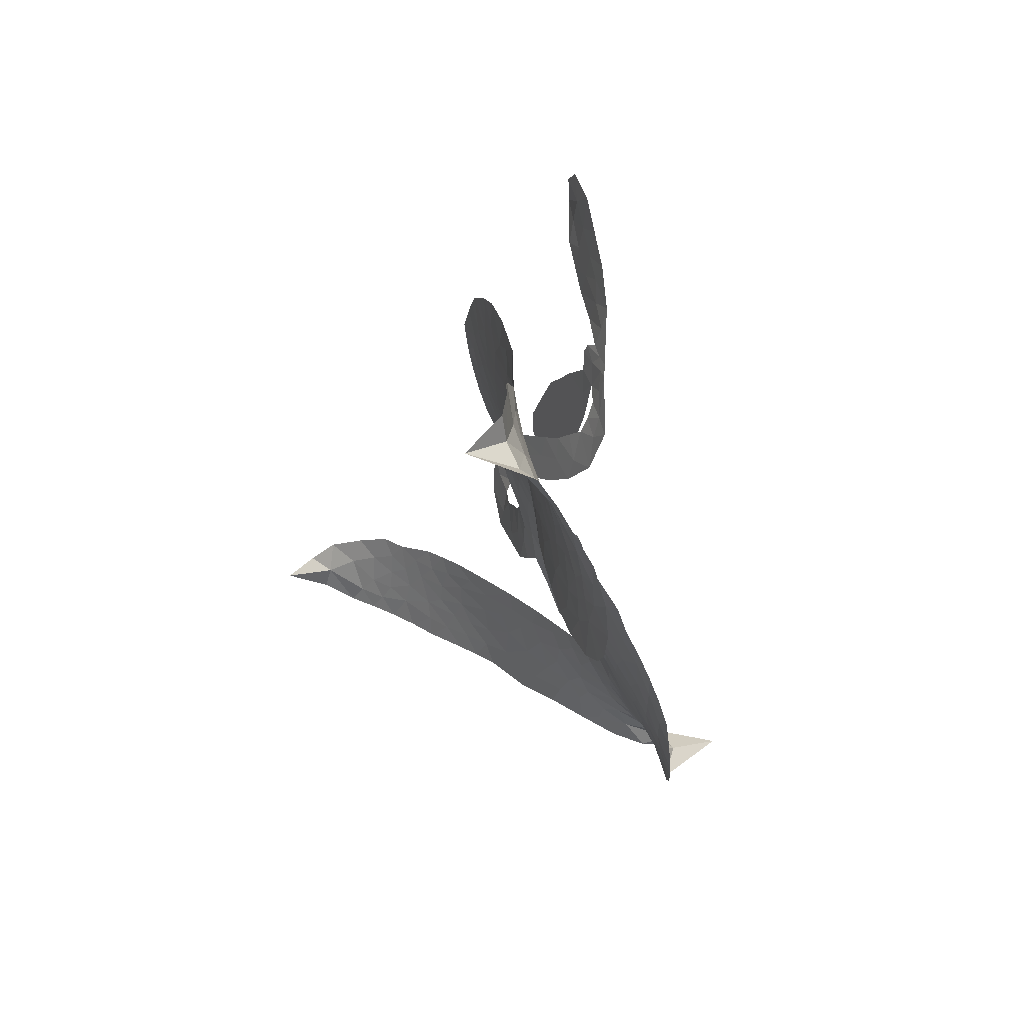
<metadata>
{"format":"obj","ext":"obj","renderer":"f3d","projection":"perspective","resolution":1024,"background":"white","views":[{"elev":33.0,"azim":-114.6,"up":"+Y"}]}
</metadata>
<code>
v -0.9192 0.6723 0.2257
v -0.8863 0.7502 0.2142
v -0.832 0.8137 0.1893
v -0.8355 0.8785 0.1564
v -0.8137 0.9318 0.1258
v -0.7564 0.9913 0
v -0.7031 1.022 0.102
v -0.6514 1.032 0.135
v -0.6066 1.027 0.1547
v -0.5499 0.9965 0.1819
v -0.4903 0.944 0.2241
v -0.4066 0.9788 0.2597
v -0.3074 0.9945 0.2811
v -0.2252 0.9933 0.2947
v -0.1611 0.9738 0.3046
v -0.07747 0.9319 0.3194
v 0.07063 0.7861 0.357
v 0.08259 0.718 0.3705
v 0.1475 0.4339 0.4716
v 0.1698 0.4142 0.486
v 0.1789 0.3859 0.5
v 0.1384 0.2062 0.5272
v 0.1506 0.2527 0.6118
v -0.008069 0.6152 0.6795
v 0.004001 0.6384 0.6864
v 0.09082 0.8475 0.7179
v 0.2092 0.9709 0.7338
v 0.2842 0.9996 0.7382
v 0.3237 0.9682 0.741
v 0.3373 0.9076 0.75
v 0.2904 0.8188 0.73
v 0.1961 0.731 0.7164
v 0.06644 0.6579 0.6913
v 0.09706 0.6429 0.6867
v 0.1107 0.6202 0.6845
v 0.1043 0.5741 0.6806
v 0.1784 0.526 0.6797
v 0.2819 0.4469 0.6797
v 0.3851 0.3021 0.6797
v 0.3842 0.2537 0.6797
v 0.3578 0.2267 0.6797
v 0.2964 0.2265 0.6797
v 0.2416 0.2563 0.6797
v 0.1445 0.3522 0.6797
v 0.05415 0.5566 0.6784
v 0.079 0.08081 0.5463
v 0.003627 -0.04173 0.5748
v -0.02382 -0.04789 0.5774
v -0.06047 -0.02281 0.5876
v -0.06961 -0.03628 0.6008
v -0.06004 -0.05207 0.6103
v -0.05625 -0.1717 0.669
v 0.02271 -0.2399 0.7013
v 0.2027 -0.2715 0.6935
v 0.6681 -0.3137 0.5832
v 0.79 -0.3354 0.546
v 0.893 -0.3702 0.5055
v 0.9589 -0.3761 0.4795
v 1.128 -0.4714 0.3786
v 1.161 -0.5244 0.324
v 1.161 -0.5661 0.25
v 1.119 -0.6011 0.3476
v 1.046 -0.6206 0.4048
v 0.7614 -0.6028 0.5381
v 0.5189 -0.5663 0.6229
v 0.3922 -0.5742 0.662
v 0.2821 -0.5561 0.6969
v 0.08689 -0.5617 0.7854
v 0.01312 -0.5599 0.8353
v -0.0721 -0.5425 1
v -0.2043 -0.4881 0.7852
v -0.3308 -0.3891 0.7241
v -0.4372 -0.181 0.6592
v -0.4507 -0.0907 0.64
v -0.3589 0.136 0.5732
v -0.3507 0.1981 0.5548
v -0.3071 0.2403 0.5366
v -0.2862 0.287 0.5138
v -0.2917 0.3593 0.488
v -0.2776 0.3784 0.4836
v -0.2517 0.3822 0.475
v -0.2449 0.4013 0.4601
v -0.2685 0.4891 0.3966
v -0.3173 0.5256 0.3579
v -0.3813 0.5383 0.3262
v -0.6457 0.4767 0.2586
v -0.7131 0.465 0.2511
v -0.801 0.4697 0.2439
v -0.8627 0.4978 0.2394
v -0.8962 0.5332 0.2368
v -0.9194 0.5986 0.2319
v 0.2939 0.3096 0.5994
v 0.01616 0.614 0.682
v -0.2141 0.3779 0.4707
v -0.09195 -0.01105 0.5938
v -0.06372 -0.1115 0.6381
v -0.2607 0.351 0.4874
v 0.1336 0.3855 0.4858
v 0.04111 0.02076 0.5622
v 0.08502 0.4141 0.6359
v 0.03506 0.6422 0.688
v 0.02947 0.4856 0.6569
v 0.02595 0.5276 0.6682
v -0.2877 0.3234 0.4976
v -0.0612 0.01852 0.5788
v 0.0402 0.7647 0.7066
v 0.06317 0.612 0.6836
v 0.0487 0.708 0.6984
v 1.107 -0.5441 0.3594
v 0.3316 0.2789 0.6797
v -0.1955 0.4437 0.4356
v -0.09813 -0.05681 0.6142
v -0.248 0.3103 0.5014
v -0.8218 0.5711 0.2382
v -0.6391 0.9526 0.1552
v -0.3377 0.5893 0.3324
v 0.162 0.2977 0.5019
v -0.01992 -0.001894 0.574
v -0.01541 0.3746 0.6416
v -0.05958 0.4875 0.6585
v -0.1289 0.05337 0.5787
v 0.06168 0.4401 0.4567
v -0.2377 0.2413 0.5268
v -0.2272 0.5484 0.378
v -0.01242 0.0669 0.5604
v 0.007661 0.5669 0.6737
v -0.1778 -0.02434 0.6088
v -0.01879 0.5108 0.6633
v -0.01207 0.456 0.6528
v -0.2875 0.1682 0.5563
v 0.9246 -0.4722 0.4835
v 0.09393 0.4479 0.6798
v 0.2665 0.9357 0.7367
v 0.1291 0.6946 0.7065
v 0.3342 0.375 0.6797
v -0.7313 0.8717 0.1614
v 0.0442 0.4424 0.6462
v 0.9269 -0.4187 0.4878
v 0.1037 0.5115 0.6796
v 0.813 -0.4326 0.5314
v 1.046 -0.4222 0.436
v 0.9899 -0.4534 0.4558
v -0.2295 0.8762 0.2996
v 0.05026 -0.4513 0.7746
v -0.8589 0.6351 0.2303
v -0.7026 0.5686 0.2508
v -0.7029 0.9605 0.111
v -0.08632 0.3632 0.4757
v -0.171 -0.1343 0.6496
v 0.1514 0.909 0.7265
v 0.1011 0.7485 0.709
v -0.7874 0.8513 0.1686
v -0.7415 0.7621 0.2103
v -0.7419 0.8168 0.189
v -0.6254 0.7946 0.2197
v -0.6742 0.8379 0.1922
v 0.908 -0.612 0.4788
v 1.054 -0.4938 0.4135
v -0.2092 0.9337 0.2993
v -0.04031 0.7375 0.3529
v 0.05018 -0.5089 0.8021
v -0.69 0.516 0.2536
v -0.5268 0.5126 0.2803
v -0.7624 0.532 0.2454
v -0.1487 0.3902 0.4638
v -0.112 -0.1394 0.6517
v -0.1257 -0.2223 0.6851
v -0.6888 0.7892 0.2092
v -0.6564 0.7029 0.2398
v -0.5664 0.8737 0.2106
v -0.668 0.8968 0.1665
v -0.2864 0.9258 0.2852
v -0.1413 0.883 0.3145
v 0.02426 0.7446 0.3597
v 0.1809 -0.5555 0.7377
v -0.03534 -0.4768 0.8371
v -0.1739 0.3184 0.4939
v -0.07726 0.4841 0.4282
v -0.6132 0.8413 0.2071
v -0.5257 0.8066 0.2406
v -0.00185 0.8613 0.3381
v -0.2057 0.4972 0.4059
v 0.1072 -0.4838 0.7629
v 0.1655 -0.4062 0.7213
v -0.1283 0.4485 0.4387
v -0.01857 0.7978 0.3449
v 0.1212 0.5798 0.4135
v -0.1506 0.514 0.4069
v -0.07346 0.8488 0.329
v -0.125 0.6231 0.3697
v 0.007438 0.6311 0.3864
v -0.1606 0.5737 0.3811
v 0.03366 0.684 0.3747
v -0.06113 0.56 0.4007
v -0.2449 0.6375 0.3427
v 0.1029 0.6501 0.3907
v -0.2235 0.5935 0.3617
v 0.06521 0.6038 0.4009
v 0.01204 0.5648 0.408
v 0.07435 0.537 0.4239
v 0.02182 0.4982 0.4322
v 0.1357 0.5078 0.4395
v -0.013 0.4353 0.4521
v 0.09136 0.4835 0.4445
v -0.2897 0.5564 0.3566
v -0.138 0.005552 0.5947
v -0.1829 0.03117 0.5908
v -0.1802 0.1316 0.5591
v -0.2759 -0.01406 0.6117
v 0.2851 0.8789 0.7369
v 0.2176 0.8879 0.7299
v 0.1633 0.8395 0.722
v -0.7619 0.6418 0.2361
v -0.7639 0.5873 0.2418
v 0.03131 0.2902 0.5029
v -0.8163 0.744 0.211
v -0.4793 0.6047 0.2908
v -0.05388 -0.2227 0.6893
v -0.06995 -0.3131 0.7251
v -0.02069 -0.2765 0.7096
v -0.09093 -0.2667 0.705
v -0.2099 -0.2731 0.7037
v -0.1422 -0.2982 0.7171
v 0.05308 -0.3526 0.7315
v -0.2099 -0.3742 0.7473
v -0.001169 -0.3203 0.7248
v -0.04021 -0.3848 0.7615
v 0.08839 -0.2984 0.71
v -0.1932 -0.3253 0.7274
v -0.3913 -0.2897 0.6901
v -0.1284 -0.3728 0.7569
v -0.5645 0.9349 0.1933
v -0.6108 0.9053 0.1846
v -0.3494 0.9491 0.2717
v -0.418 0.9111 0.2538
v -0.3459 0.8874 0.2745
v -0.4222 0.8322 0.2617
v -0.1197 0.9534 0.3118
v -0.1599 0.9272 0.3078
v -0.02374 -0.5236 0.8842
v -0.1222 -0.4788 0.8518
v -0.5596 0.7357 0.2505
v -0.03932 0.8974 0.3281
v -0.1755 0.7711 0.3236
v -0.2191 0.1797 0.5464
v -0.2546 0.1081 0.5721
v -0.1022 0.233 0.5222
v -0.1708 0.2365 0.5242
v -0.1473 0.1866 0.5395
v -0.09775 0.1305 0.5533
v -0.3419 -0.1193 0.6463
v 0.1181 0.8018 0.7155
v 0.1747 0.7836 0.7185
v 0.243 0.7741 0.7232
v 0.233 0.8313 0.7269
v -0.8091 0.6195 0.2347
v -0.8121 0.6819 0.2253
v -0.7466 0.702 0.2266
v 0.09934 0.2693 0.5093
v 0.03219 0.3687 0.4783
v -0.7881 0.7884 0.1974
v -0.411 0.5808 0.3121
v -0.4033 0.6426 0.3038
v -0.4583 0.5265 0.2987
v -0.6084 0.5533 0.2655
v -0.5116 0.5619 0.2851
v -0.5713 0.6072 0.2703
v -0.5254 0.669 0.2714
v -0.01377 -0.4314 0.7878
v 0.04134 -0.4008 0.7543
v -0.09024 -0.4247 0.7952
v -0.1634 -0.4257 0.7847
v 0.1466 -0.3496 0.7124
v 0.4492 -0.2923 0.6428
v 0.1743 -0.3093 0.7002
v 0.2382 -0.3529 0.6932
v 0.33 -0.282 0.6703
v 0.2573 -0.4077 0.6962
v 0.2193 -0.4519 0.7136
v 0.4053 -0.3798 0.6548
v 0.2607 -0.3111 0.6848
v 0.1498 -0.4496 0.7373
v 0.2549 -0.5028 0.7058
v 0.3196 -0.3795 0.6767
v 0.3522 -0.3327 0.666
v 0.3495 -0.5149 0.6752
v 0.4361 -0.3385 0.6458
v 0.3792 -0.446 0.6647
v 0.554 -0.4055 0.6146
v 0.3 -0.4542 0.6883
v 0.5617 -0.3032 0.6131
v 0.4834 -0.38 0.6342
v 0.4556 -0.4269 0.6426
v 0.5477 -0.3528 0.6166
v 0.4661 -0.499 0.6397
v 0.6539 -0.3845 0.5857
v 0.113 -0.2567 0.7027
v -0.4872 0.8811 0.2353
v -0.5713 0.7776 0.2374
v -0.6202 0.7491 0.2343
v -0.51 0.7639 0.2548
v -0.461 0.795 0.2592
v -0.4872 0.7137 0.2708
v -0.3425 0.7675 0.2913
v -0.4404 0.7493 0.2734
v -0.4009 0.6985 0.2928
v -0.3233 0.6666 0.3173
v -0.3072 0.6249 0.3315
v -0.2348 0.7094 0.3253
v -0.3286 0.7172 0.3044
v -0.1363 0.8219 0.3226
v -0.2063 0.8219 0.3098
v -0.1017 0.7685 0.337
v -0.2947 0.8317 0.291
v -0.258 0.7756 0.3071
v -0.1441 0.7093 0.3424
v -0.2112 0.0771 0.5786
v -0.2661 0.04733 0.5919
v -0.4128 0.02333 0.6113
v -0.3228 0.07969 0.5866
v -0.3873 0.08069 0.5936
v -0.3618 0.0338 0.6036
v -0.3818 -0.04953 0.628
v -0.1448 0.0995 0.5663
v -0.07132 0.0807 0.5645
v -0.02265 0.1375 0.5454
v -0.4006 -0.1282 0.6483
v -0.2749 -0.3069 0.7103
v -0.8671 0.6961 0.2217
v 0.115 0.3279 0.4951
v -0.02758 0.3784 0.472
v -0.07093 0.4215 0.4535
v -0.04073 0.3062 0.4968
v 0.08194 0.387 0.4769
v -0.5878 0.4957 0.2675
v -0.4696 0.6453 0.2876
v -0.5888 0.6925 0.2543
v -0.6366 0.6458 0.2533
v -0.7026 0.6629 0.2406
v 0.418 -0.5311 0.6543
v 0.5391 -0.4645 0.6182
v -0.4825 0.8372 0.2449
v -0.3584 0.8412 0.2761
v -0.1875 0.6687 0.3446
v -0.3237 -0.05613 0.6271
v -0.2587 -0.1147 0.6437
v -0.4332 -0.0337 0.6271
v 0.0273 0.1086 0.5475
v 0.08194 0.1589 0.5353
v -0.05925 0.1884 0.5342
v 0.02023 0.2063 0.5264
v 0.06579 0.3278 0.4925
v -0.1097 0.2983 0.4999
v -0.6463 0.5961 0.2572
v 0.5446 -0.5174 0.6153
v 0.6444 -0.5835 0.5793
v 0.678 -0.4922 0.5739
v 0.5826 -0.5746 0.6006
v 0.623 -0.5308 0.5895
v 0.7018 -0.5468 0.5625
v 0.6074 -0.4838 0.5968
v 0.6486 -0.4388 0.5858
v 0.7815 -0.5024 0.538
v 0.729 -0.4217 0.561
v 0.773 -0.385 0.5482
v 0.8378 -0.3888 0.525
v 0.7299 -0.3243 0.5649
v 0.3391 0.02416 0.5668
v 0.3122 0.1354 0.5732
v 0.07477 0.2168 0.5228
v -0.02669 0.2459 0.5162
v 0.7692 -0.5522 0.5385
v 0.8661 -0.5422 0.5021
v 0.8353 -0.6069 0.5102
v 0.9827 -0.5273 0.4493
v 0.7107 -0.3667 0.569
v 0.1852 0.01759 0.5522
v 0.9231 -0.5241 0.4787
v 0.9782 -0.6165 0.4437
v 0.9495 -0.5708 0.4618
v 1.016 -0.5733 0.4252
v 0.2299 0.1462 0.5547
v 0.1273 0.1505 0.5374
v 0.1841 0.1674 0.5441
v 0.2713 0.3287 0.6797
v 0.2762 0.3879 0.6797
v 0.1937 0.4266 0.6797
v 0.1935 0.3041 0.6797
v 0.2166 0.3636 0.6797
v -0.7537 0.9251 0.1157
v -0.1525 -0.07911 0.6274
v -0.2129 -0.07583 0.6288
v -0.05483 0.6161 0.3826
v -0.044 0.676 0.3671
v -0.03329 0.5131 0.4213
v -0.2681 -0.44 0.7518
v -0.2715 -0.3801 0.7348
v 0.615 -0.3407 0.5978
v -0.3544 -0.2115 0.6725
v -0.2826 -0.2358 0.685
v -0.215 -0.2006 0.6748
v -0.3076 -0.1759 0.6639
v -0.1682 -0.1833 0.6685
v -0.2587 -0.1659 0.6614
v 0.7327 -0.4688 0.5572
v 0.8552 -0.4834 0.5116
v 0.8746 -0.4377 0.5075
v 0.1946 0.08814 0.5506
v 0.1297 0.05006 0.5468
v 0.252 0.04814 0.5592
v 0.2804 0.1227 0.564
v 0.4057 0.1986 0.5828
v 0.3216 0.07071 0.5674
v 0.3994 0.09665 0.5747
v 0.262 0.2028 0.5922
v 0.3681 0.154 0.5786
v 0.3356 0.2283 0.5888
v 0.3034 0.1728 0.5826
v 0.3536 0.2709 0.591
v 0.2286 0.4861 0.6797
v 0.1508 0.4707 0.6797
v 0.1191 0.3997 0.6797
v -0.1043 0.669 0.3594
v -0.4158 -0.2358 0.6737
v -0.3347 -0.2757 0.6931
v -0.362 -0.3406 0.7075
v -0.311 -0.3389 0.7149
v 0.1473 0.09447 0.545
v 0.06644 0.3001 0.6259
v 0.05291 0.3594 0.6334
v 0.1771 0.3607 0.6169
v 0.1263 0.3834 0.6262
v 0.1236 0.3261 0.6213
v 0.1884 0.3037 0.6111
v 0.2106 0.2289 0.6019
v 0.2702 0.2612 0.5981
v 0.1865 -0.4925 0.7309
v 0.1292 -0.5286 0.7601
f 112 206 391
f 186 160 174
f 75 130 76
f 203 122 201
f 105 121 206
f 45 107 93
f 51 50 112
f 123 78 77
f 89 88 114
f 125 118 99
f 1 91 145
f 162 164 87
f 25 108 106
f 43 42 110
f 80 79 97
f 126 93 24
f 58 138 142
f 179 299 180
f 128 129 102
f 105 125 325
f 52 166 167
f 143 159 172
f 240 176 70
f 142 138 131
f 176 240 161
f 223 231 219
f 59 158 109
f 95 112 50
f 117 21 98
f 113 94 97
f 97 104 113
f 104 78 113
f 349 383 22
f 166 112 391
f 105 95 49
f 74 73 327
f 51 112 96
f 82 94 111
f 107 34 101
f 52 218 53
f 323 345 322
f 203 260 122
f 90 89 114
f 167 221 218
f 145 256 257
f 91 90 114
f 298 232 170
f 98 19 334
f 282 183 437
f 77 76 130
f 4 3 152
f 152 5 4
f 56 365 366
f 45 126 103
f 115 9 8
f 8 7 147
f 45 139 36
f 106 151 252
f 147 7 6
f 381 158 375
f 114 145 91
f 246 208 245
f 136 154 156
f 10 9 115
f 19 122 334
f 205 83 124
f 17 174 18
f 84 205 116
f 165 111 94
f 182 83 111
f 162 146 164
f 239 15 159
f 206 207 127
f 129 137 102
f 236 234 235
f 350 250 326
f 172 159 14
f 180 302 342
f 126 45 93
f 322 318 320
f 239 238 15
f 211 150 212
f 5 152 390
f 136 152 154
f 25 93 101
f 31 30 210
f 107 45 36
f 124 192 197
f 161 183 144
f 119 430 137
f 120 119 129
f 296 364 376
f 359 361 355
f 287 274 285
f 363 373 406
f 276 285 281
f 50 49 95
f 53 218 220
f 275 54 297
f 49 48 118
f 126 128 103
f 274 287 294
f 58 57 138
f 78 123 113
f 407 406 131
f 118 105 49
f 375 158 142
f 68 161 69
f 61 109 62
f 421 139 132
f 109 60 59
f 166 52 96
f 423 394 160
f 60 109 61
f 348 349 351
f 85 84 116
f 141 58 142
f 162 87 86
f 43 110 385
f 134 32 151
f 386 385 135
f 110 42 41
f 110 135 385
f 102 103 128
f 57 366 407
f 40 110 41
f 40 39 110
f 421 387 420
f 119 137 129
f 141 158 59
f 37 36 139
f 105 206 95
f 47 118 48
f 94 81 97
f 95 206 112
f 430 433 432
f 432 100 430
f 413 416 369
f 82 81 94
f 177 165 94
f 98 20 19
f 98 21 20
f 97 79 104
f 63 62 109
f 108 151 106
f 117 330 259
f 210 133 211
f 93 107 101
f 83 82 111
f 259 22 117
f 348 99 46
f 47 99 118
f 24 93 25
f 132 139 45
f 35 34 107
f 126 24 128
f 101 34 33
f 118 125 105
f 130 123 77
f 115 8 147
f 128 24 120
f 108 101 33
f 27 133 28
f 108 33 134
f 255 253 254
f 185 111 165
f 28 133 29
f 133 30 29
f 129 128 120
f 110 39 135
f 159 15 14
f 145 114 256
f 193 160 394
f 101 108 25
f 389 388 385
f 36 35 107
f 168 154 153
f 81 80 97
f 372 373 363
f 151 108 134
f 214 114 164
f 145 257 329
f 163 265 335
f 179 233 171
f 390 6 5
f 147 390 171
f 113 123 177
f 177 123 248
f 209 346 392
f 397 396 225
f 261 154 152
f 27 150 211
f 253 252 151
f 152 136 390
f 3 2 216
f 168 169 300
f 261 152 3
f 168 156 154
f 261 153 154
f 234 236 172
f 179 156 155
f 147 171 115
f 64 374 372
f 375 380 381
f 141 142 158
f 142 131 375
f 172 14 13
f 143 173 239
f 308 205 197
f 196 198 187
f 283 175 67
f 161 144 176
f 264 266 163
f 214 146 213
f 85 262 264
f 262 85 116
f 114 88 164
f 87 164 88
f 177 94 113
f 332 148 331
f 112 166 96
f 166 149 403
f 346 209 345
f 223 219 221
f 169 168 153
f 155 156 168
f 265 162 86
f 162 265 146
f 179 180 170
f 11 10 232
f 136 156 171
f 171 156 179
f 12 234 13
f 172 13 234
f 173 311 189
f 189 311 313
f 16 173 189
f 200 198 199
f 288 280 284
f 183 282 144
f 270 184 224
f 70 176 241
f 245 248 123
f 148 165 177
f 188 194 192
f 188 182 185
f 179 155 299
f 179 170 233
f 299 300 242
f 301 302 180
f 188 192 124
f 17 181 186
f 83 182 124
f 438 161 68
f 437 283 279
f 288 290 286
f 220 226 228
f 332 165 148
f 188 185 178
f 17 186 174
f 189 186 181
f 174 193 18
f 185 182 111
f 202 187 200
f 182 188 124
f 16 189 243
f 311 173 312
f 189 313 186
f 194 190 192
f 18 193 196
f 194 188 178
f 190 195 197
f 160 193 174
f 198 196 193
f 122 204 201
f 393 194 199
f 160 313 316
f 304 314 343
f 190 197 192
f 198 193 191
f 197 195 308
f 199 191 393
f 198 191 199
f 395 194 178
f 198 200 187
f 201 200 199
f 204 19 202
f 395 199 194
f 201 395 203
f 332 178 185
f 204 202 200
f 260 331 333
f 201 204 200
f 19 204 122
f 83 205 84
f 197 205 124
f 207 206 121
f 206 127 391
f 324 317 207
f 130 320 246
f 250 350 249
f 123 130 245
f 127 207 209
f 207 121 324
f 30 133 210
f 133 27 211
f 150 26 212
f 210 211 255
f 252 212 26
f 253 255 212
f 146 354 339
f 258 153 216
f 146 214 164
f 256 214 213
f 353 247 333
f 348 46 349
f 2 1 329
f 216 257 258
f 307 263 308
f 354 267 338
f 52 167 218
f 221 220 218
f 221 167 223
f 269 270 227
f 219 226 220
f 53 220 228
f 167 222 223
f 219 220 221
f 402 400 404
f 328 225 229
f 222 229 223
f 269 227 271
f 226 227 224
f 224 273 228
f 397 72 396
f 71 70 241
f 227 226 219
f 226 224 228
f 223 229 231
f 144 269 176
f 273 224 184
f 297 53 228
f 399 251 327
f 231 229 225
f 400 402 399
f 426 427 425
f 71 241 272
f 219 231 227
f 10 115 232
f 233 115 171
f 170 232 233
f 115 233 232
f 11 235 12
f 234 12 235
f 11 232 298
f 236 143 172
f 235 11 298
f 235 237 343
f 299 301 180
f 237 302 304
f 143 239 159
f 173 16 238
f 173 238 239
f 70 69 240
f 161 240 69
f 176 269 271
f 271 231 272
f 338 268 337
f 262 263 217
f 314 312 143
f 189 181 243
f 316 313 244
f 246 245 130
f 249 248 245
f 319 322 321
f 318 207 317
f 250 249 208
f 215 260 333
f 249 245 208
f 248 247 353
f 250 208 324
f 247 248 249
f 325 250 324
f 325 326 250
f 230 399 424
f 400 222 401
f 106 252 26
f 253 151 32
f 255 254 31
f 212 252 253
f 210 255 31
f 253 32 254
f 212 255 211
f 214 256 114
f 257 256 213
f 257 213 258
f 216 2 329
f 339 258 213
f 169 153 258
f 330 117 98
f 326 351 350
f 331 260 203
f 259 330 352
f 3 216 261
f 153 261 216
f 263 262 116
f 266 264 262
f 310 304 305
f 301 242 303
f 265 266 267
f 266 262 217
f 267 266 217
f 265 163 266
f 268 267 217
f 268 338 267
f 263 336 217
f 268 303 337
f 270 269 144
f 227 231 271
f 270 144 282
f 227 270 224
f 272 231 225
f 176 271 241
f 272 225 396
f 241 271 272
f 184 278 276
f 228 273 275
f 276 284 285
f 285 274 277
f 273 276 275
f 284 276 278
f 184 276 273
f 54 275 281
f 175 283 437
f 276 281 275
f 279 184 282
f 278 184 279
f 437 279 282
f 290 288 284
f 376 398 296
f 277 54 281
f 282 184 270
f 438 183 161
f 66 286 67
f 67 286 283
f 279 290 278
f 284 280 285
f 285 280 287
f 277 281 285
f 340 65 295
f 278 290 284
f 292 287 280
f 294 287 292
f 340 286 66
f 341 293 295
f 292 280 293
f 358 359 355
f 279 283 290
f 286 290 283
f 293 280 288
f 291 294 398
f 294 292 289
f 295 293 288
f 289 292 293
f 294 289 296
f 294 291 274
f 340 288 286
f 293 341 289
f 361 362 341
f 365 376 364
f 342 170 180
f 275 297 228
f 237 235 298
f 300 299 155
f 301 299 242
f 168 300 155
f 337 300 169
f 242 337 303
f 342 302 237
f 305 301 303
f 311 312 244
f 336 303 268
f 307 310 306
f 301 305 302
f 305 303 306
f 303 336 306
f 304 302 305
f 307 306 263
f 305 306 310
f 308 263 116
f 307 195 309
f 308 116 205
f 195 307 308
f 309 344 316
f 309 244 315
f 307 309 310
f 315 310 309
f 312 173 143
f 313 311 244
f 314 143 236
f 315 312 314
f 244 309 316
f 186 313 160
f 343 314 236
f 315 314 304
f 315 304 310
f 244 312 315
f 344 309 195
f 393 394 423
f 208 246 317
f 318 317 246
f 75 320 130
f 207 318 209
f 323 251 345
f 320 318 246
f 320 321 322
f 322 319 323
f 320 75 321
f 318 322 209
f 347 74 323
f 327 323 74
f 317 324 208
f 325 324 121
f 105 325 121
f 326 325 125
f 348 326 125
f 350 247 249
f 230 425 399
f 323 327 251
f 427 397 328
f 73 399 327
f 145 329 1
f 216 329 257
f 334 330 98
f 215 352 260
f 332 331 203
f 331 148 333
f 178 332 203
f 332 185 165
f 353 333 148
f 371 247 350
f 122 260 334
f 334 260 352
f 336 263 306
f 265 86 335
f 268 217 336
f 300 337 242
f 337 169 338
f 169 258 339
f 265 354 146
f 146 339 213
f 169 339 338
f 65 340 66
f 288 340 295
f 65 355 295
f 341 295 355
f 237 298 342
f 170 342 298
f 235 343 236
f 304 343 237
f 195 190 344
f 423 344 190
f 346 345 251
f 322 345 209
f 399 425 400
f 391 392 149
f 99 348 125
f 323 319 347
f 413 410 368
f 259 370 22
f 215 351 370
f 326 348 351
f 371 333 247
f 370 351 349
f 371 215 333
f 259 352 215
f 334 352 330
f 148 177 353
f 248 353 177
f 267 354 265
f 339 354 338
f 360 363 357
f 289 341 362
f 357 359 360
f 358 356 359
f 364 140 365
f 360 359 356
f 355 65 358
f 361 359 357
f 356 64 360
f 364 405 140
f 361 357 362
f 355 361 341
f 357 363 405
f 289 362 296
f 360 64 372
f 374 157 373
f 296 362 364
f 362 357 405
f 366 365 140
f 398 376 55
f 366 140 407
f 56 366 57
f 417 415 418
f 365 56 367
f 428 384 383
f 22 370 349
f 215 370 259
f 350 351 371
f 215 371 351
f 373 157 380
f 363 360 372
f 378 375 131
f 373 378 406
f 372 374 373
f 381 380 379
f 365 367 376
f 55 376 367
f 377 410 408
f 46 383 349
f 406 378 131
f 373 380 378
f 63 381 379
f 380 375 378
f 157 379 380
f 63 109 381
f 158 381 109
f 408 382 384
f 22 383 384
f 386 135 38
f 377 408 428
f 428 46 409
f 385 386 389
f 387 386 38
f 389 44 388
f 421 420 37
f 422 44 387
f 386 387 389
f 43 385 388
f 44 389 387
f 171 390 136
f 6 390 147
f 392 391 127
f 166 391 149
f 209 392 127
f 149 392 346
f 394 393 191
f 190 194 393
f 193 394 191
f 423 160 316
f 203 395 178
f 199 395 201
f 272 396 71
f 222 328 229
f 328 397 225
f 291 398 55
f 294 296 398
f 400 328 222
f 401 222 167
f 399 402 251
f 167 403 401
f 404 149 346
f 404 400 401
f 346 251 402
f 166 403 167
f 404 403 149
f 404 401 403
f 346 402 404
f 140 405 363
f 362 405 364
f 407 131 138
f 363 406 140
f 407 138 57
f 140 406 407
f 410 377 368
f 413 411 410
f 428 408 384
f 382 408 410
f 413 414 416
f 382 410 411
f 369 411 413
f 416 414 412
f 436 434 435
f 413 368 414
f 417 416 412
f 92 436 419
f 418 369 416
f 417 419 436
f 139 421 37
f 417 418 416
f 417 412 419
f 387 38 420
f 422 421 132
f 344 423 316
f 421 422 387
f 393 423 190
f 72 397 427
f 399 73 424
f 400 425 328
f 425 427 328
f 425 230 426
f 72 427 426
f 46 428 383
f 377 428 409
f 119 429 430
f 137 430 100
f 432 433 431
f 429 23 433
f 434 431 433
f 433 430 429
f 434 433 23
f 415 417 436
f 92 431 434
f 434 436 92
f 434 23 435
f 415 436 435
f 437 183 438
f 68 175 438
f 437 438 175

</code>
